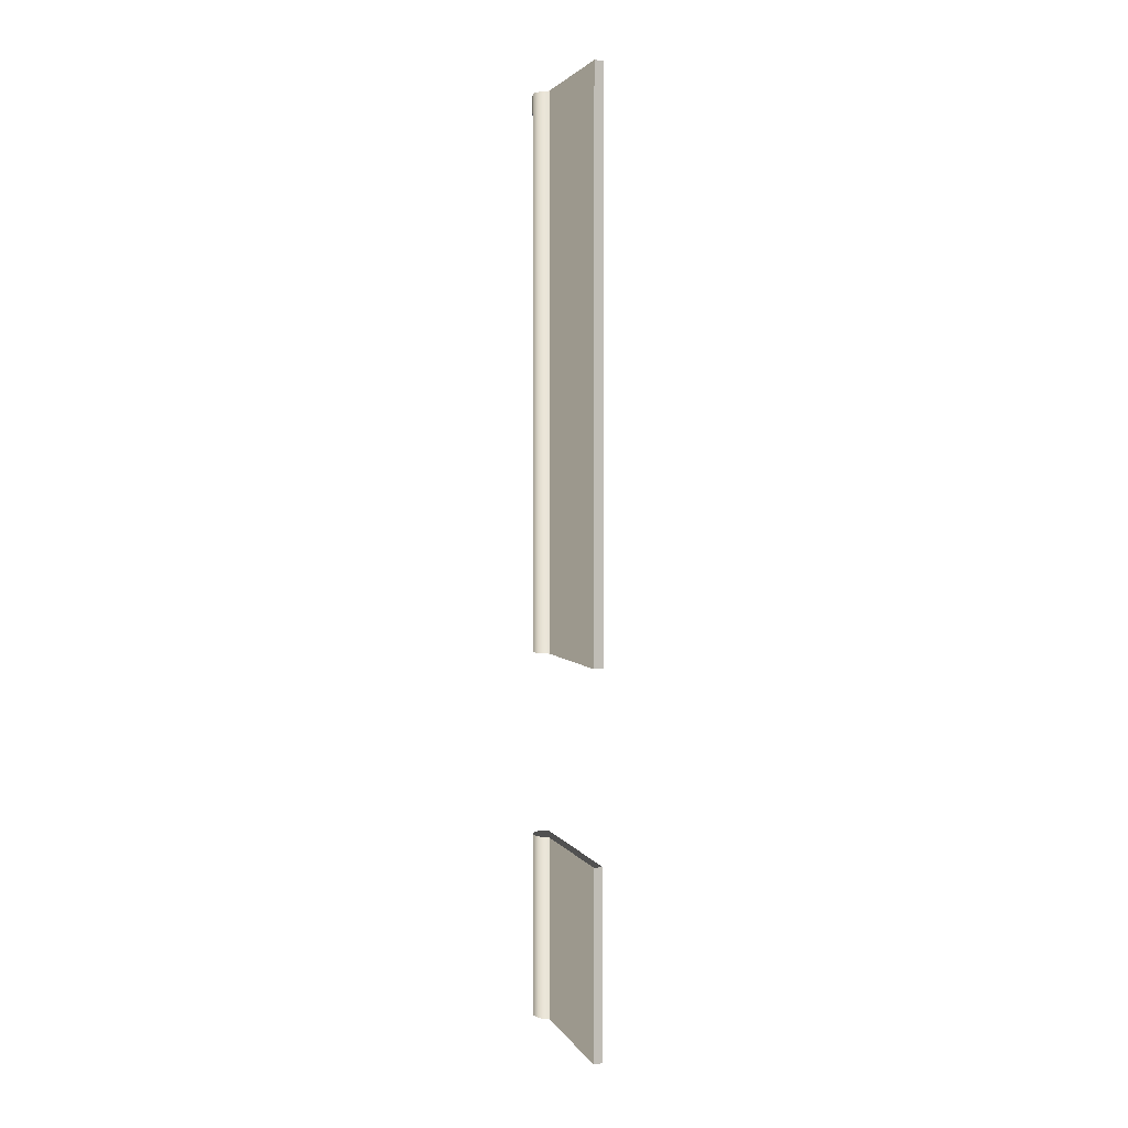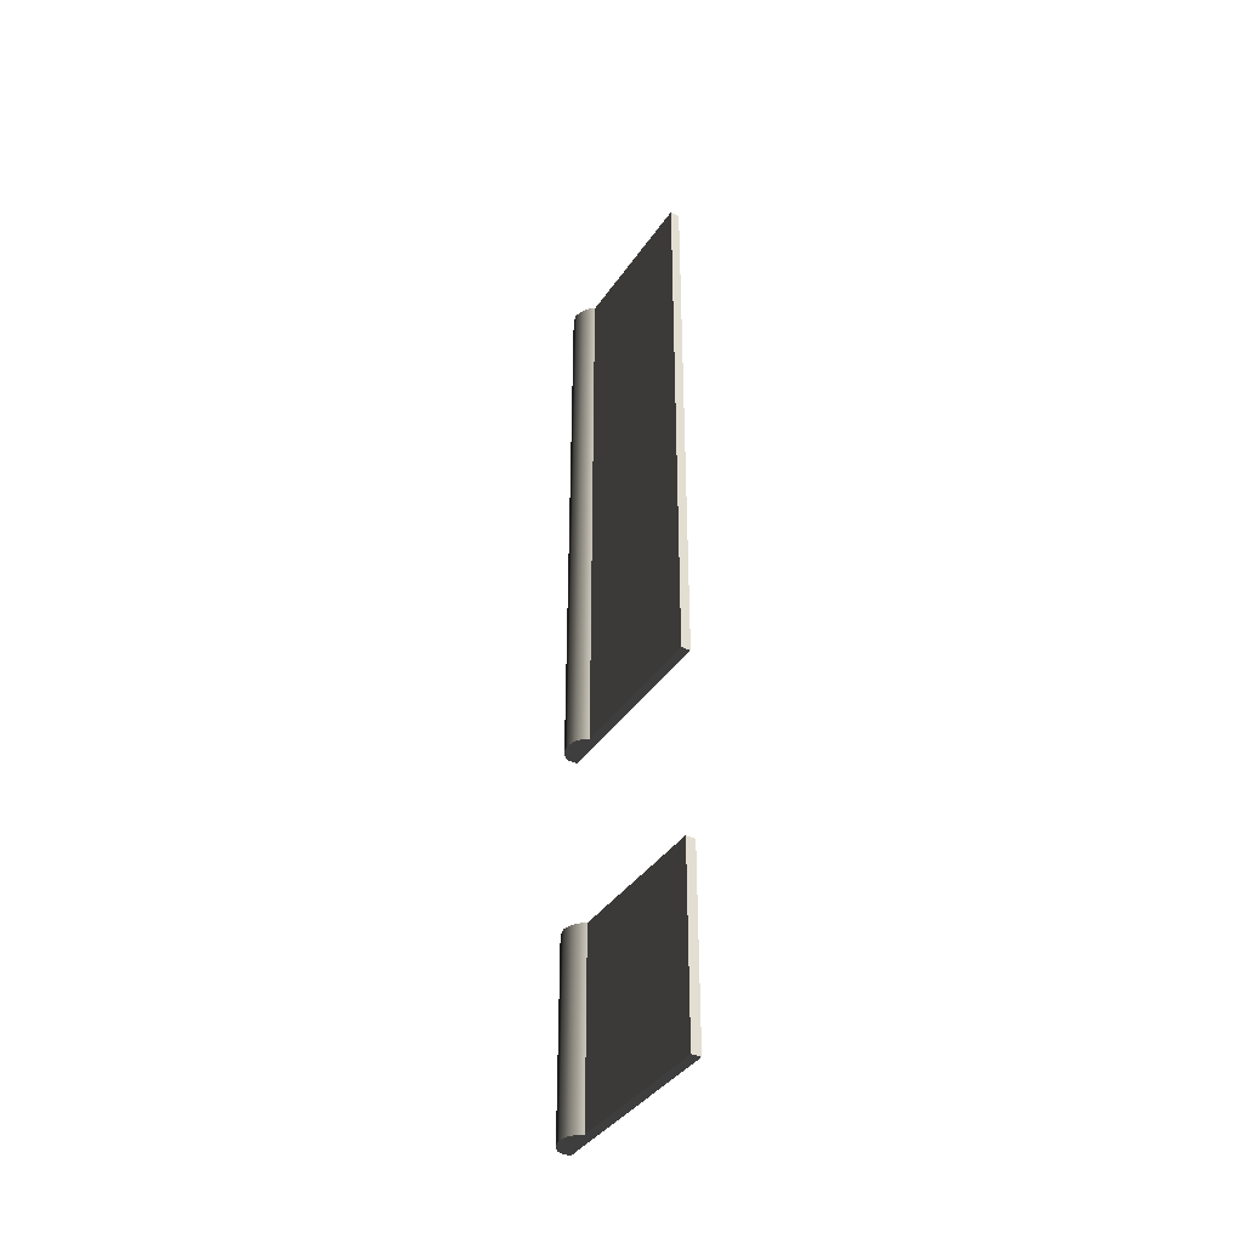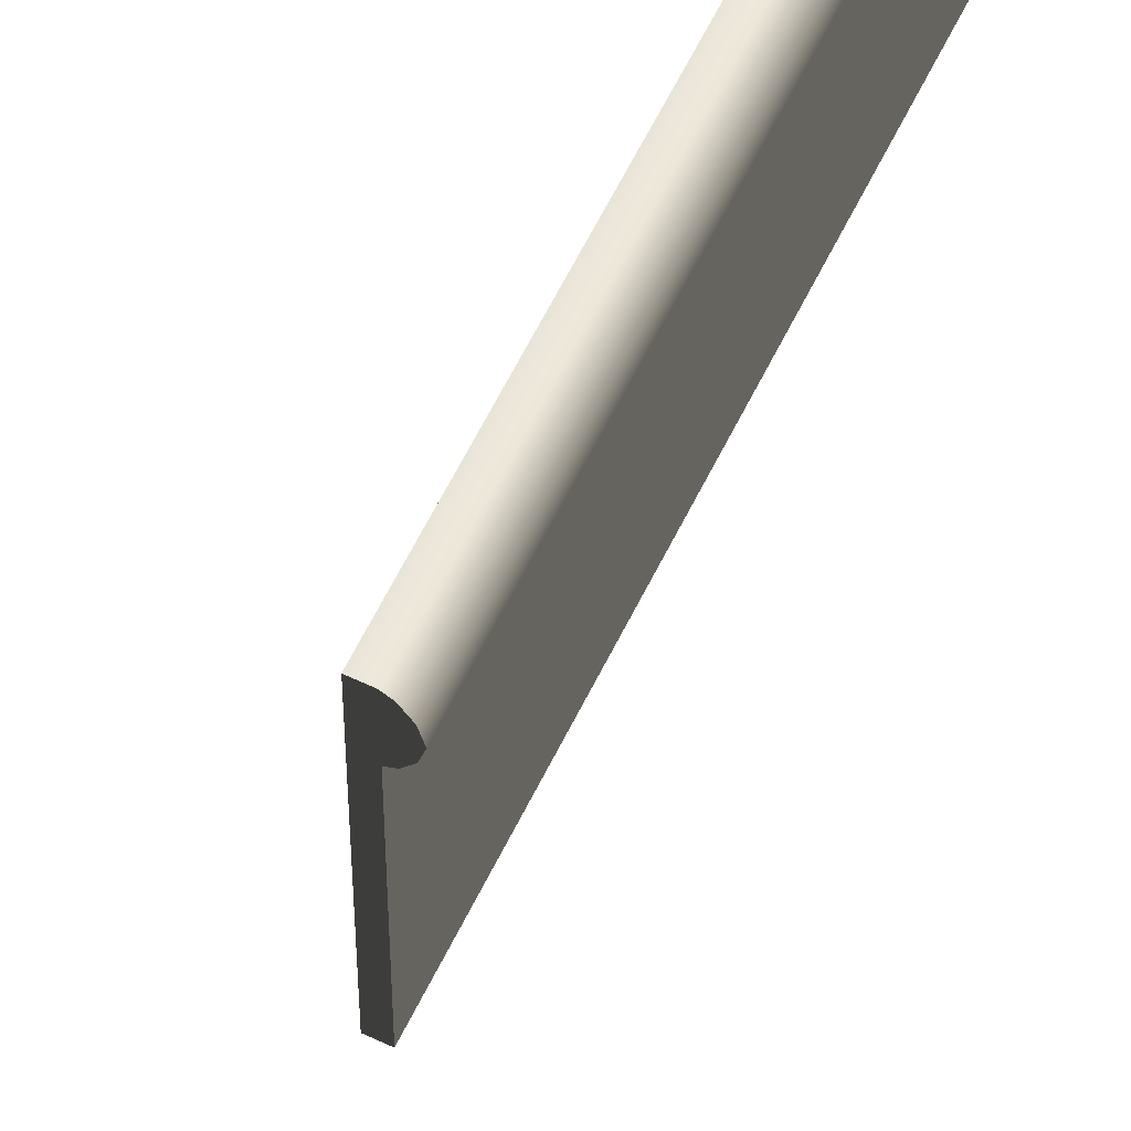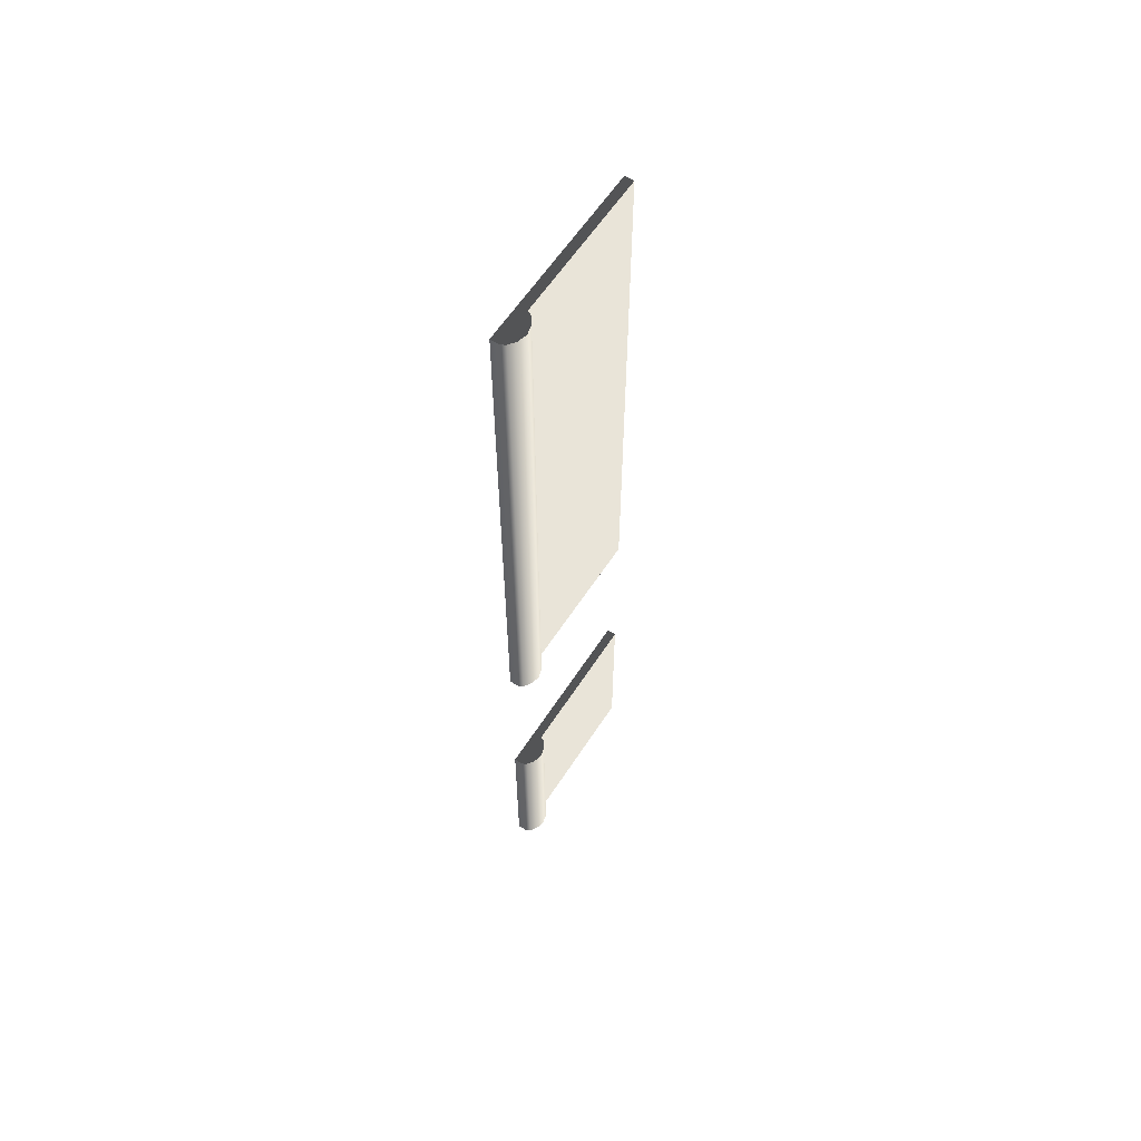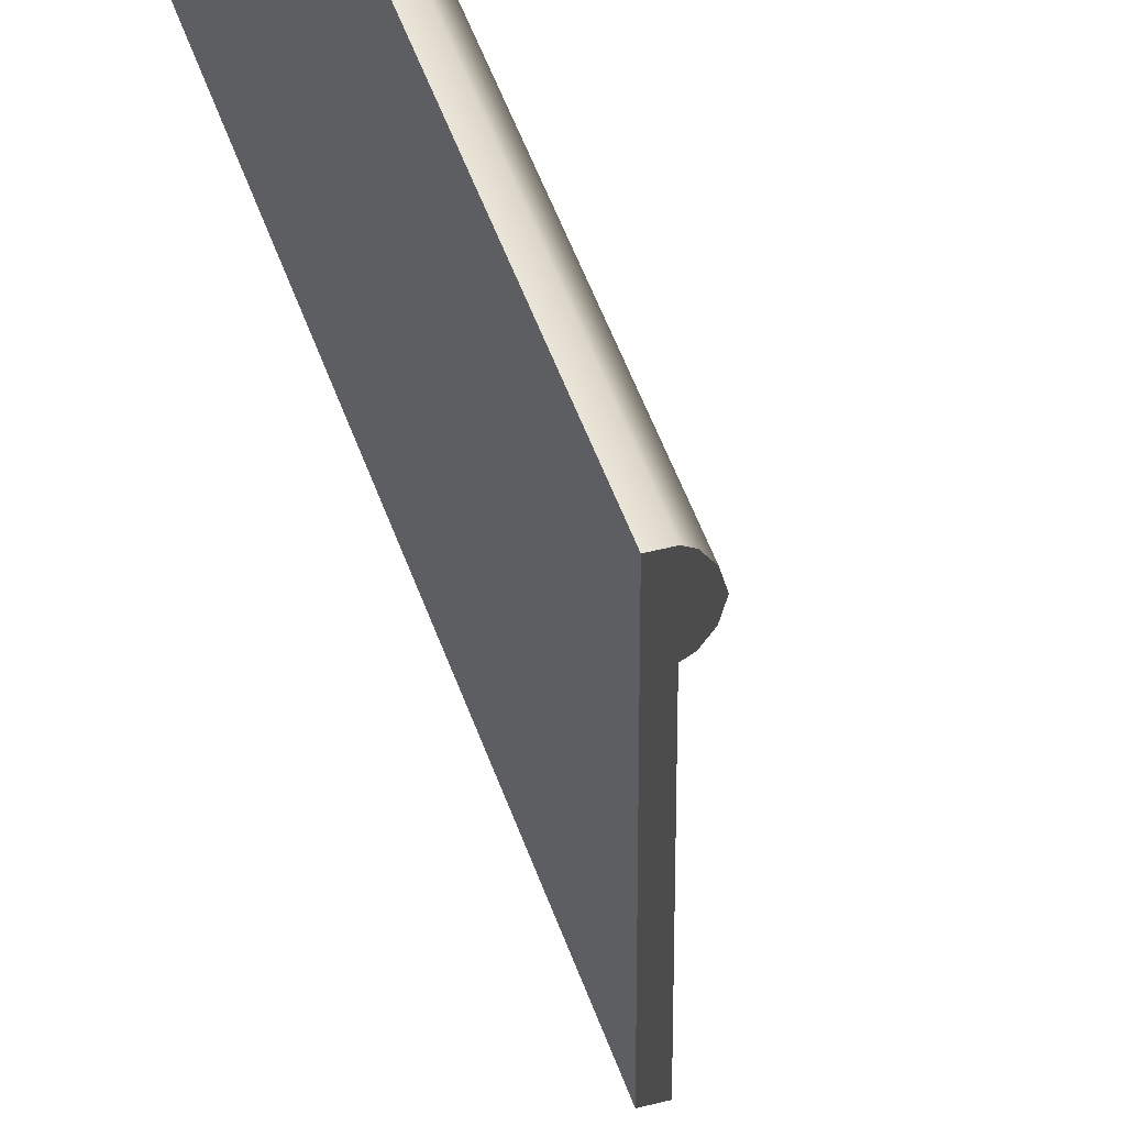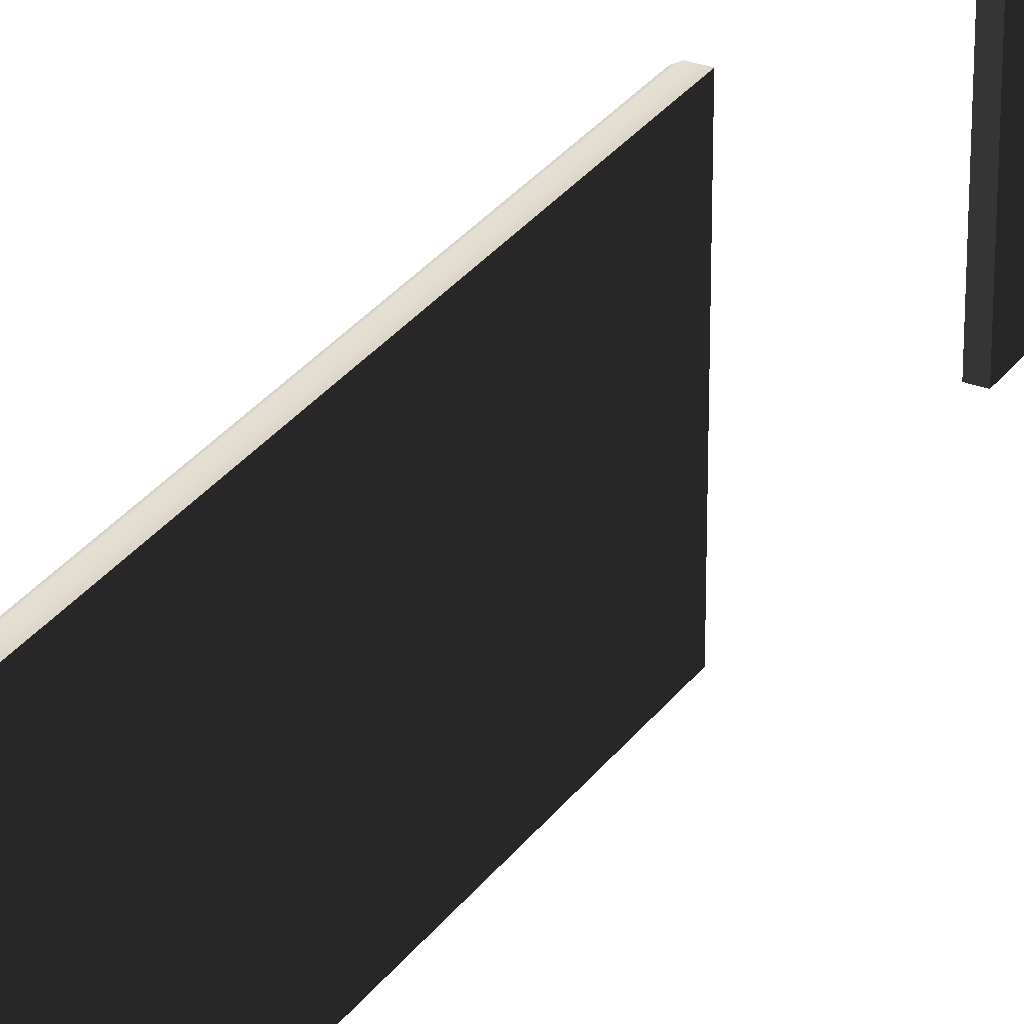
<metadata>
{"format":"obj","ext":"obj","renderer":"f3d","projection":"perspective","resolution":1024,"background":"white","views":[{"elev":3.0,"azim":-16.5,"up":"+Z"},{"elev":-39.8,"azim":-31.2,"up":"+Z"},{"elev":61.0,"azim":-154.1,"up":"+Y"},{"elev":60.1,"azim":-147.2,"up":"+Z"},{"elev":44.4,"azim":162.9,"up":"+Y"},{"elev":29.5,"azim":28.8,"up":"+Y"}]}
</metadata>
<code>
o mesh-89
g mesh
v 500 700 -700
v 500 800 -600
v 500 800 -700
v 500 800 -600
v 500 700 -700
v 500 700 -600
v 495.1 780 -600
v 500 700 -600
v 495.1 700 -600
v 495.1 700 -700
v 500 700 -700
v 500 800 -700
v 495.1 700 -700
v 495.1 700 -600
v 500 700 -700
v 500 700 -600
v 500 700 -700
v 495.1 700 -600
v 495.1 700 -600
v 495.1 700 -700
v 495.1 780 -600
v 500 800 -700
v 495.1 780 -700
v 495.1 700 -700
v 495.1 800 -600
v 495.1 800 -700
v 500 800 -600
v 500 800 -700
v 500 800 -600
v 495.1 800 -700
v 495.1 800 -600
v 500 800 -600
v 495.1 780 -600
v 500 800 -600
v 500 700 -600
v 495.1 780 -600
v 495.1 780 -600
v 495.1 700 -700
v 495.1 780 -700
v 500 800 -700
v 495.1 800 -700
v 495.1 780 -700
v 495.1 800 -600
v 488.7 790 -600
v 490.1 795 -600
v 495.1 800 -600
v 490.1 795 -600
v 492.7 798.7 -600
v 495.1 800 -600
v 495.1 780 -600
v 492.7 781.3 -600
v 495.1 800 -600
v 492.7 781.3 -600
v 490.1 785 -600
v 495.1 800 -600
v 490.1 785 -600
v 488.7 790 -600
v 488.7 790 -600
v 488.7 790 -700
v 490.1 795 -700
v 488.7 790 -600
v 490.1 795 -700
v 490.1 795 -600
v 490.1 795 -600
v 490.1 795 -700
v 492.7 798.7 -700
v 490.1 795 -600
v 492.7 798.7 -700
v 492.7 798.7 -600
v 492.7 798.7 -600
v 492.7 798.7 -700
v 495.1 800 -700
v 492.7 798.7 -600
v 495.1 800 -700
v 495.1 800 -600
v 495.1 780 -600
v 495.1 780 -700
v 492.7 781.3 -700
v 495.1 780 -600
v 492.7 781.3 -700
v 492.7 781.3 -600
v 492.7 781.3 -600
v 492.7 781.3 -700
v 490.1 785 -700
v 492.7 781.3 -600
v 490.1 785 -700
v 490.1 785 -600
v 490.1 785 -600
v 490.1 785 -700
v 488.7 790 -700
v 490.1 785 -600
v 488.7 790 -700
v 488.7 790 -600
v 495.1 800 -700
v 490.1 795 -700
v 488.7 790 -700
v 495.1 800 -700
v 492.7 798.7 -700
v 490.1 795 -700
v 495.1 800 -700
v 492.7 781.3 -700
v 495.1 780 -700
v 495.1 800 -700
v 490.1 785 -700
v 492.7 781.3 -700
v 495.1 800 -700
v 488.7 790 -700
v 490.1 785 -700
v 500 700 -500
v 500 800 -400
v 500 800 -500
v 500 800 -400
v 500 700 -500
v 500 700 -400
v 495.1 780 -400
v 500 700 -400
v 495.1 700 -400
v 495.1 700 -500
v 500 700 -500
v 500 800 -500
v 495.1 700 -500
v 495.1 700 -400
v 500 700 -500
v 500 700 -400
v 500 700 -500
v 495.1 700 -400
v 495.1 700 -400
v 495.1 700 -500
v 495.1 780 -400
v 500 800 -500
v 495.1 780 -500
v 495.1 700 -500
v 495.1 800 -400
v 495.1 800 -500
v 500 800 -400
v 500 800 -500
v 500 800 -400
v 495.1 800 -500
v 495.1 800 -400
v 500 800 -400
v 495.1 780 -400
v 500 800 -400
v 500 700 -400
v 495.1 780 -400
v 495.1 780 -400
v 495.1 700 -500
v 495.1 780 -500
v 500 800 -500
v 495.1 800 -500
v 495.1 780 -500
v 495.1 800 -400
v 488.7 790 -400
v 490.1 795 -400
v 495.1 800 -400
v 490.1 795 -400
v 492.7 798.7 -400
v 495.1 800 -400
v 495.1 780 -400
v 492.7 781.3 -400
v 495.1 800 -400
v 492.7 781.3 -400
v 490.1 785 -400
v 495.1 800 -400
v 490.1 785 -400
v 488.7 790 -400
v 488.7 790 -400
v 488.7 790 -500
v 490.1 795 -500
v 488.7 790 -400
v 490.1 795 -500
v 490.1 795 -400
v 490.1 795 -400
v 490.1 795 -500
v 492.7 798.7 -500
v 490.1 795 -400
v 492.7 798.7 -500
v 492.7 798.7 -400
v 492.7 798.7 -400
v 492.7 798.7 -500
v 495.1 800 -500
v 492.7 798.7 -400
v 495.1 800 -500
v 495.1 800 -400
v 495.1 780 -400
v 495.1 780 -500
v 492.7 781.3 -500
v 495.1 780 -400
v 492.7 781.3 -500
v 492.7 781.3 -400
v 492.7 781.3 -400
v 492.7 781.3 -500
v 490.1 785 -500
v 492.7 781.3 -400
v 490.1 785 -500
v 490.1 785 -400
v 490.1 785 -400
v 490.1 785 -500
v 488.7 790 -500
v 490.1 785 -400
v 488.7 790 -500
v 488.7 790 -400
v 495.1 800 -500
v 490.1 795 -500
v 488.7 790 -500
v 495.1 800 -500
v 492.7 798.7 -500
v 490.1 795 -500
v 495.1 800 -500
v 492.7 781.3 -500
v 495.1 780 -500
v 495.1 800 -500
v 490.1 785 -500
v 492.7 781.3 -500
v 495.1 800 -500
v 488.7 790 -500
v 490.1 785 -500
v 500 700 -400
v 500 800 -300
v 500 800 -400
v 500 800 -300
v 500 700 -400
v 500 700 -300
v 495.1 780 -300
v 500 700 -300
v 495.1 700 -300
v 495.1 700 -400
v 500 700 -400
v 500 800 -400
v 495.1 700 -400
v 495.1 700 -300
v 500 700 -400
v 500 700 -300
v 500 700 -400
v 495.1 700 -300
v 495.1 700 -300
v 495.1 700 -400
v 495.1 780 -300
v 500 800 -400
v 495.1 780 -400
v 495.1 700 -400
v 495.1 800 -300
v 495.1 800 -400
v 500 800 -300
v 500 800 -400
v 500 800 -300
v 495.1 800 -400
v 495.1 800 -300
v 500 800 -300
v 495.1 780 -300
v 500 800 -300
v 500 700 -300
v 495.1 780 -300
v 495.1 780 -300
v 495.1 700 -400
v 495.1 780 -400
v 500 800 -400
v 495.1 800 -400
v 495.1 780 -400
v 495.1 800 -300
v 488.7 790 -300
v 490.1 795 -300
v 495.1 800 -300
v 490.1 795 -300
v 492.7 798.7 -300
v 495.1 800 -300
v 495.1 780 -300
v 492.7 781.3 -300
v 495.1 800 -300
v 492.7 781.3 -300
v 490.1 785 -300
v 495.1 800 -300
v 490.1 785 -300
v 488.7 790 -300
v 488.7 790 -300
v 488.7 790 -400
v 490.1 795 -400
v 488.7 790 -300
v 490.1 795 -400
v 490.1 795 -300
v 490.1 795 -300
v 490.1 795 -400
v 492.7 798.7 -400
v 490.1 795 -300
v 492.7 798.7 -400
v 492.7 798.7 -300
v 492.7 798.7 -300
v 492.7 798.7 -400
v 495.1 800 -400
v 492.7 798.7 -300
v 495.1 800 -400
v 495.1 800 -300
v 495.1 780 -300
v 495.1 780 -400
v 492.7 781.3 -400
v 495.1 780 -300
v 492.7 781.3 -400
v 492.7 781.3 -300
v 492.7 781.3 -300
v 492.7 781.3 -400
v 490.1 785 -400
v 492.7 781.3 -300
v 490.1 785 -400
v 490.1 785 -300
v 490.1 785 -300
v 490.1 785 -400
v 488.7 790 -400
v 490.1 785 -300
v 488.7 790 -400
v 488.7 790 -300
v 495.1 800 -400
v 490.1 795 -400
v 488.7 790 -400
v 495.1 800 -400
v 492.7 798.7 -400
v 490.1 795 -400
v 495.1 800 -400
v 492.7 781.3 -400
v 495.1 780 -400
v 495.1 800 -400
v 490.1 785 -400
v 492.7 781.3 -400
v 495.1 800 -400
v 488.7 790 -400
v 490.1 785 -400
v 500 700 -300
v 500 800 -200
v 500 800 -300
v 500 800 -200
v 500 700 -300
v 500 700 -200
v 495.1 780 -200
v 500 700 -200
v 495.1 700 -200
v 495.1 700 -300
v 500 700 -300
v 500 800 -300
v 495.1 700 -300
v 495.1 700 -200
v 500 700 -300
v 500 700 -200
v 500 700 -300
v 495.1 700 -200
v 495.1 700 -200
v 495.1 700 -300
v 495.1 780 -200
v 500 800 -300
v 495.1 780 -300
v 495.1 700 -300
v 495.1 800 -200
v 495.1 800 -300
v 500 800 -200
v 500 800 -300
v 500 800 -200
v 495.1 800 -300
v 495.1 800 -200
v 500 800 -200
v 495.1 780 -200
v 500 800 -200
v 500 700 -200
v 495.1 780 -200
v 495.1 780 -200
v 495.1 700 -300
v 495.1 780 -300
v 500 800 -300
v 495.1 800 -300
v 495.1 780 -300
v 495.1 800 -200
v 488.7 790 -200
v 490.1 795 -200
v 495.1 800 -200
v 490.1 795 -200
v 492.7 798.7 -200
v 495.1 800 -200
v 495.1 780 -200
v 492.7 781.3 -200
v 495.1 800 -200
v 492.7 781.3 -200
v 490.1 785 -200
v 495.1 800 -200
v 490.1 785 -200
v 488.7 790 -200
v 488.7 790 -200
v 488.7 790 -300
v 490.1 795 -300
v 488.7 790 -200
v 490.1 795 -300
v 490.1 795 -200
v 490.1 795 -200
v 490.1 795 -300
v 492.7 798.7 -300
v 490.1 795 -200
v 492.7 798.7 -300
v 492.7 798.7 -200
v 492.7 798.7 -200
v 492.7 798.7 -300
v 495.1 800 -300
v 492.7 798.7 -200
v 495.1 800 -300
v 495.1 800 -200
v 495.1 780 -200
v 495.1 780 -300
v 492.7 781.3 -300
v 495.1 780 -200
v 492.7 781.3 -300
v 492.7 781.3 -200
v 492.7 781.3 -200
v 492.7 781.3 -300
v 490.1 785 -300
v 492.7 781.3 -200
v 490.1 785 -300
v 490.1 785 -200
v 490.1 785 -200
v 490.1 785 -300
v 488.7 790 -300
v 490.1 785 -200
v 488.7 790 -300
v 488.7 790 -200
v 495.1 800 -300
v 490.1 795 -300
v 488.7 790 -300
v 495.1 800 -300
v 492.7 798.7 -300
v 490.1 795 -300
v 495.1 800 -300
v 492.7 781.3 -300
v 495.1 780 -300
v 495.1 800 -300
v 490.1 785 -300
v 492.7 781.3 -300
v 495.1 800 -300
v 488.7 790 -300
v 490.1 785 -300
f 1 3 2
f 4 6 5
f 7 9 8
f 10 12 11
f 13 15 14
f 16 18 17
f 19 21 20
f 22 24 23
f 25 27 26
f 28 30 29
f 31 33 32
f 34 36 35
f 37 39 38
f 40 42 41
f 43 45 44
f 46 48 47
f 49 51 50
f 52 54 53
f 55 57 56
f 58 60 59
f 61 63 62
f 64 66 65
f 67 69 68
f 70 72 71
f 73 75 74
f 76 78 77
f 79 81 80
f 82 84 83
f 85 87 86
f 88 90 89
f 91 93 92
f 94 96 95
f 97 99 98
f 100 102 101
f 103 105 104
f 106 108 107
f 109 111 110
f 112 114 113
f 115 117 116
f 118 120 119
f 121 123 122
f 124 126 125
f 127 129 128
f 130 132 131
f 133 135 134
f 136 138 137
f 139 141 140
f 142 144 143
f 145 147 146
f 148 150 149
f 151 153 152
f 154 156 155
f 157 159 158
f 160 162 161
f 163 165 164
f 166 168 167
f 169 171 170
f 172 174 173
f 175 177 176
f 178 180 179
f 181 183 182
f 184 186 185
f 187 189 188
f 190 192 191
f 193 195 194
f 196 198 197
f 199 201 200
f 202 204 203
f 205 207 206
f 208 210 209
f 211 213 212
f 214 216 215
f 217 219 218
f 220 222 221
f 223 225 224
f 226 228 227
f 229 231 230
f 232 234 233
f 235 237 236
f 238 240 239
f 241 243 242
f 244 246 245
f 247 249 248
f 250 252 251
f 253 255 254
f 256 258 257
f 259 261 260
f 262 264 263
f 265 267 266
f 268 270 269
f 271 273 272
f 274 276 275
f 277 279 278
f 280 282 281
f 283 285 284
f 286 288 287
f 289 291 290
f 292 294 293
f 295 297 296
f 298 300 299
f 301 303 302
f 304 306 305
f 307 309 308
f 310 312 311
f 313 315 314
f 316 318 317
f 319 321 320
f 322 324 323
f 325 327 326
f 328 330 329
f 331 333 332
f 334 336 335
f 337 339 338
f 340 342 341
f 343 345 344
f 346 348 347
f 349 351 350
f 352 354 353
f 355 357 356
f 358 360 359
f 361 363 362
f 364 366 365
f 367 369 368
f 370 372 371
f 373 375 374
f 376 378 377
f 379 381 380
f 382 384 383
f 385 387 386
f 388 390 389
f 391 393 392
f 394 396 395
f 397 399 398
f 400 402 401
f 403 405 404
f 406 408 407
f 409 411 410
f 412 414 413
f 415 417 416
f 418 420 419
f 421 423 422
f 424 426 425
f 427 429 428
f 430 432 431

</code>
